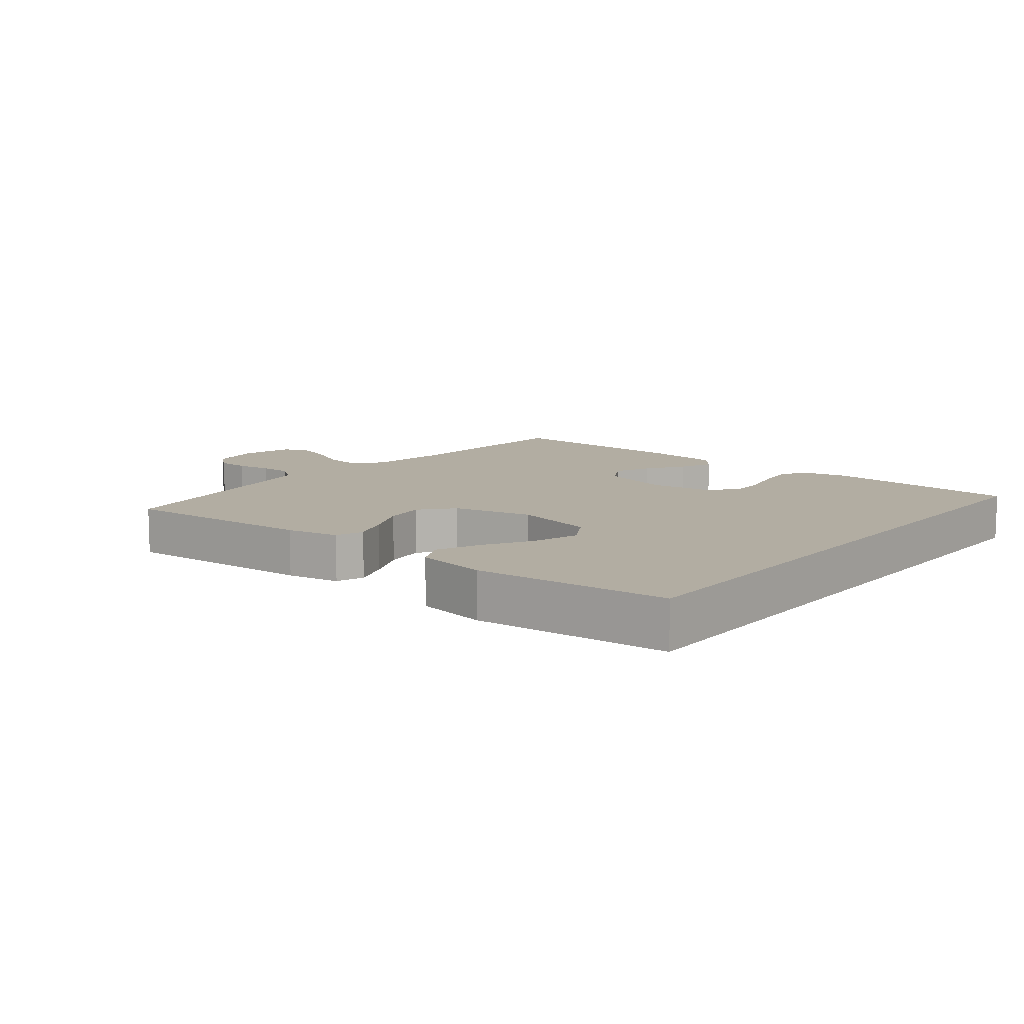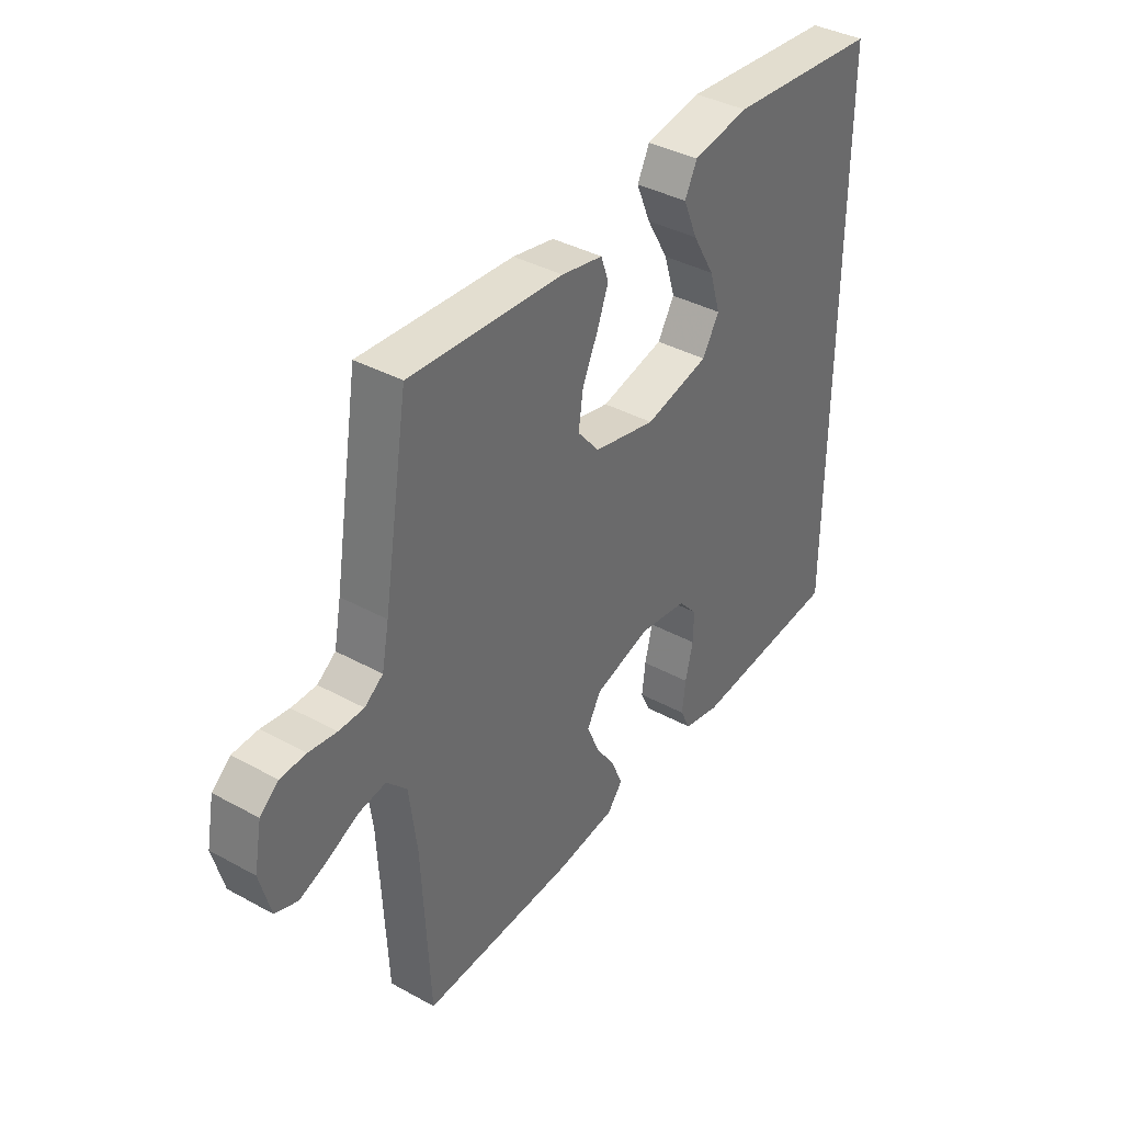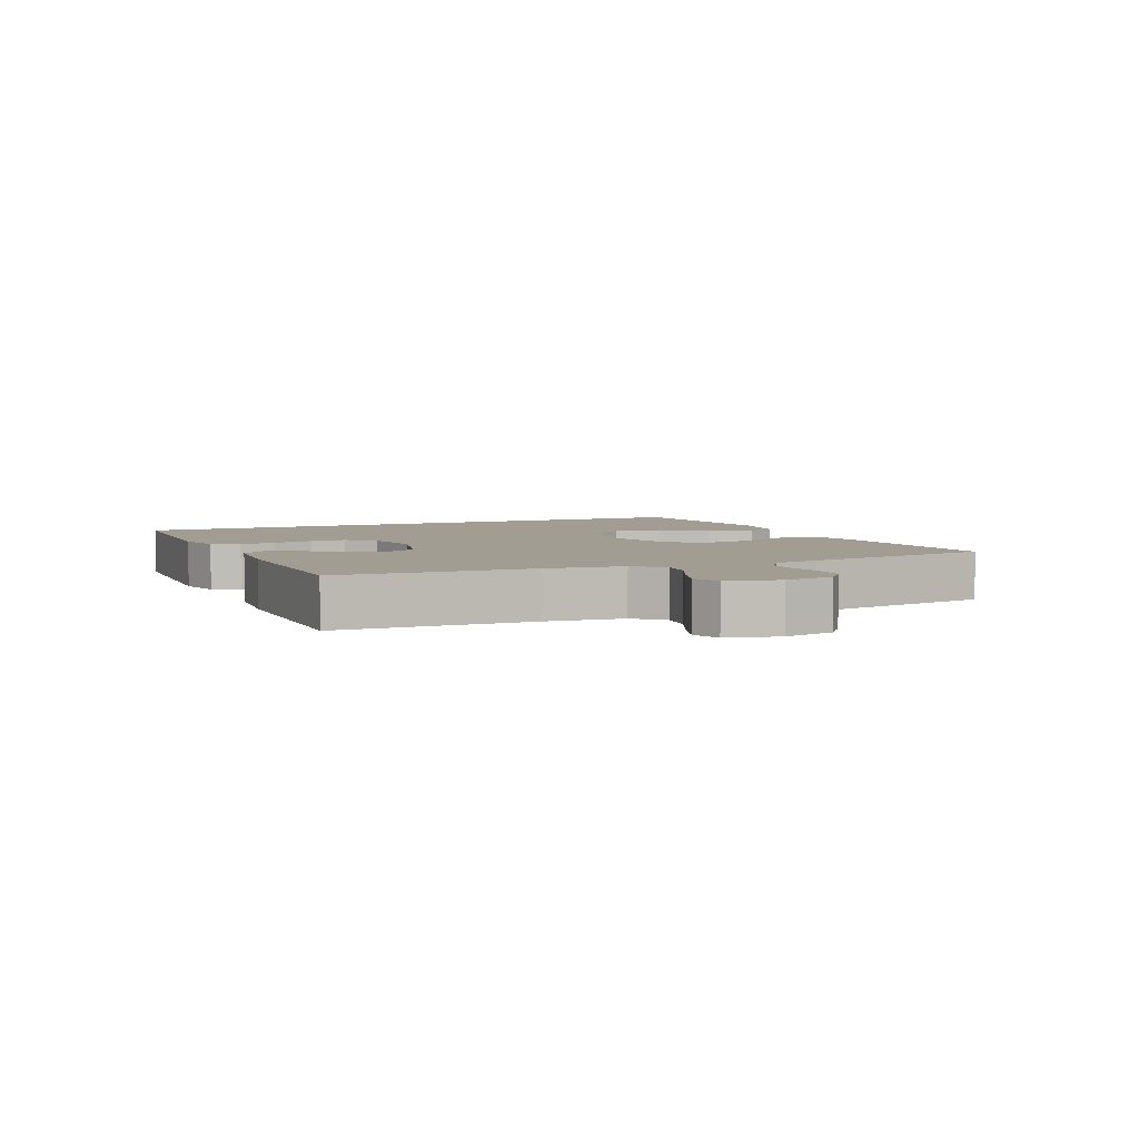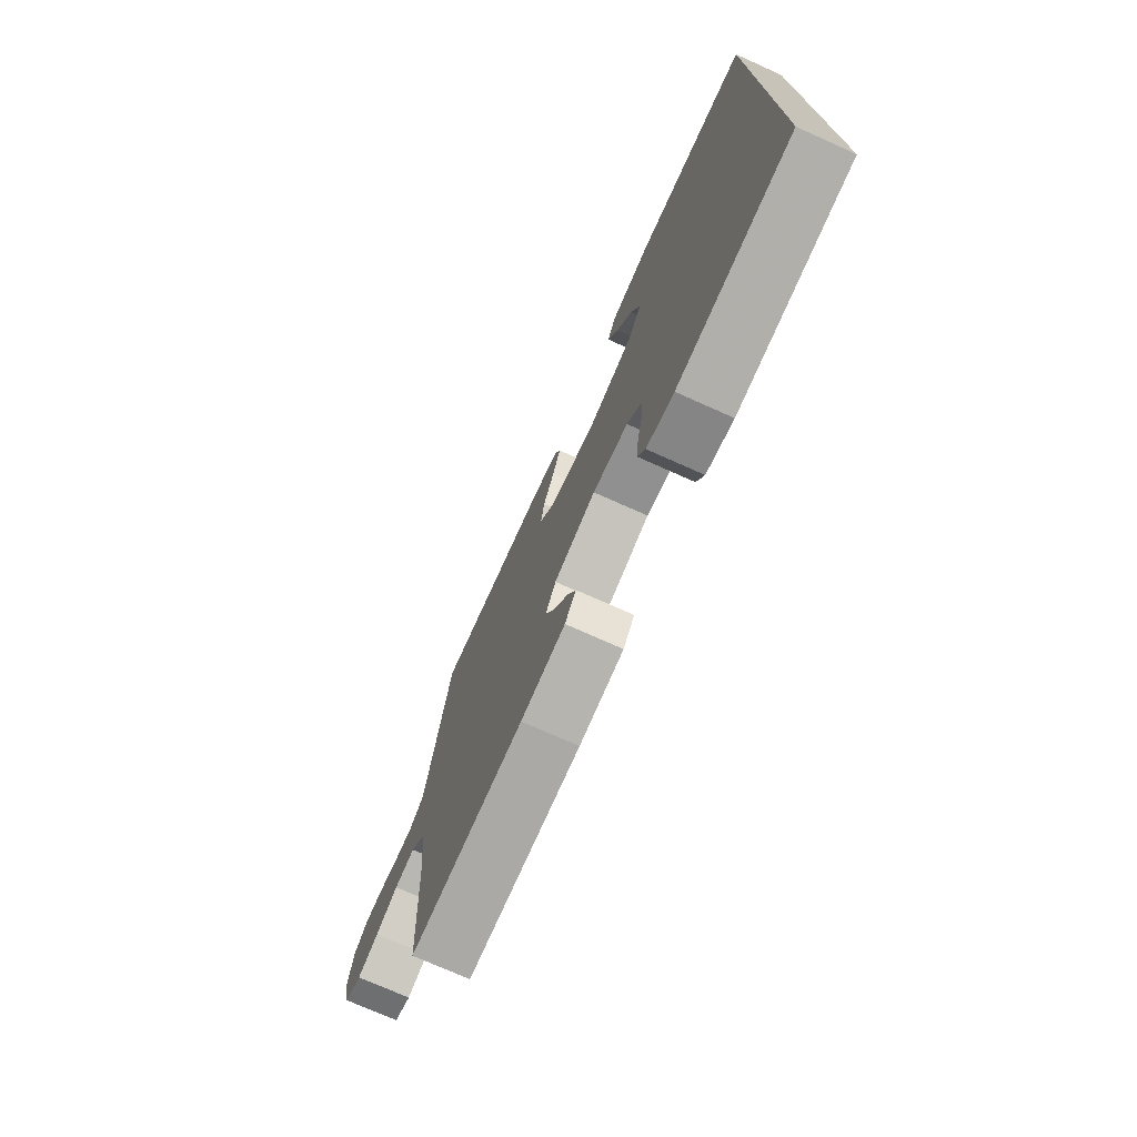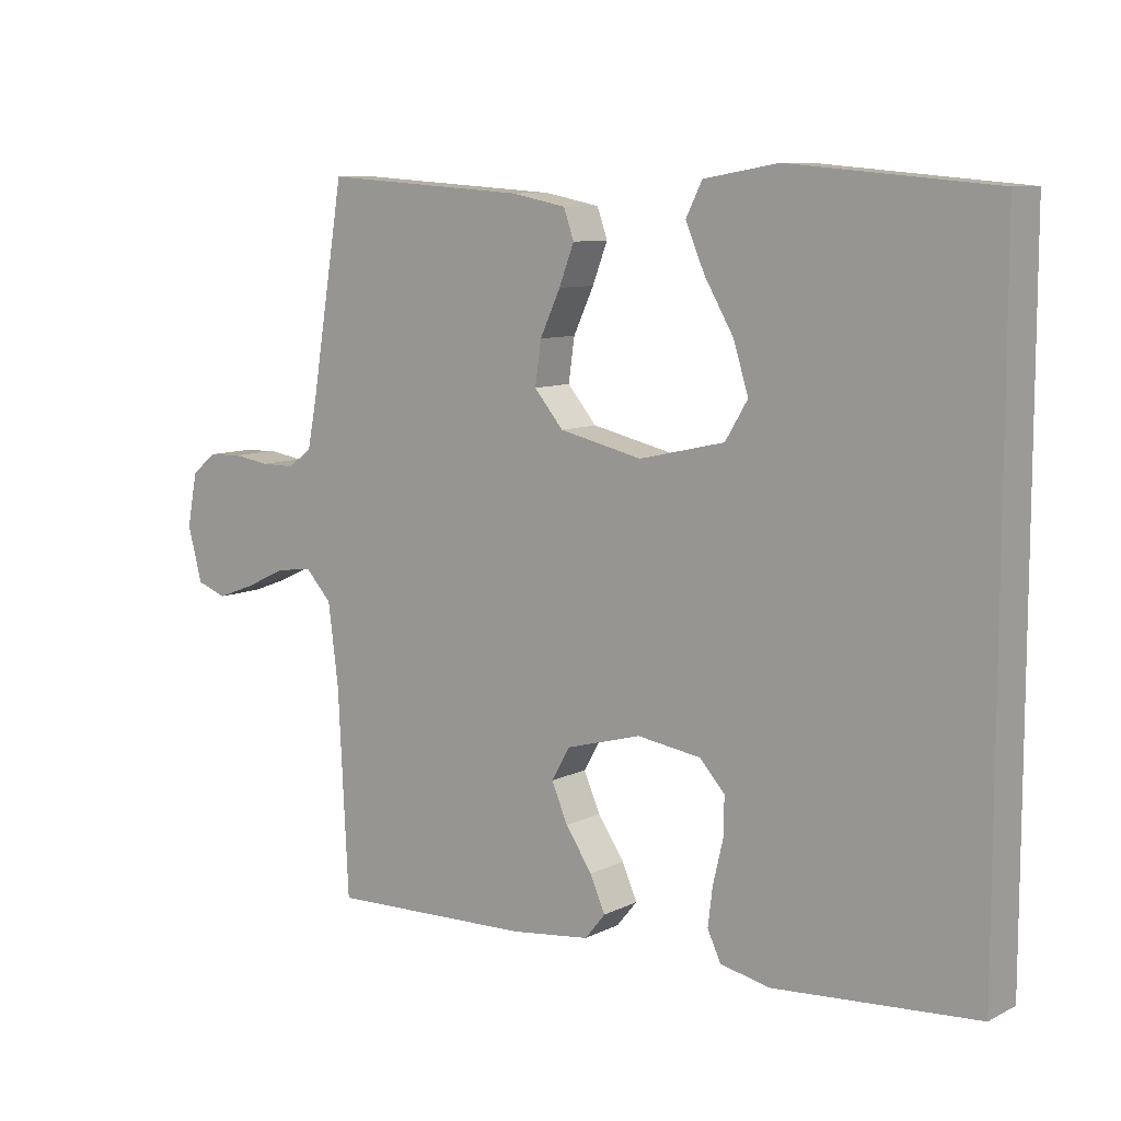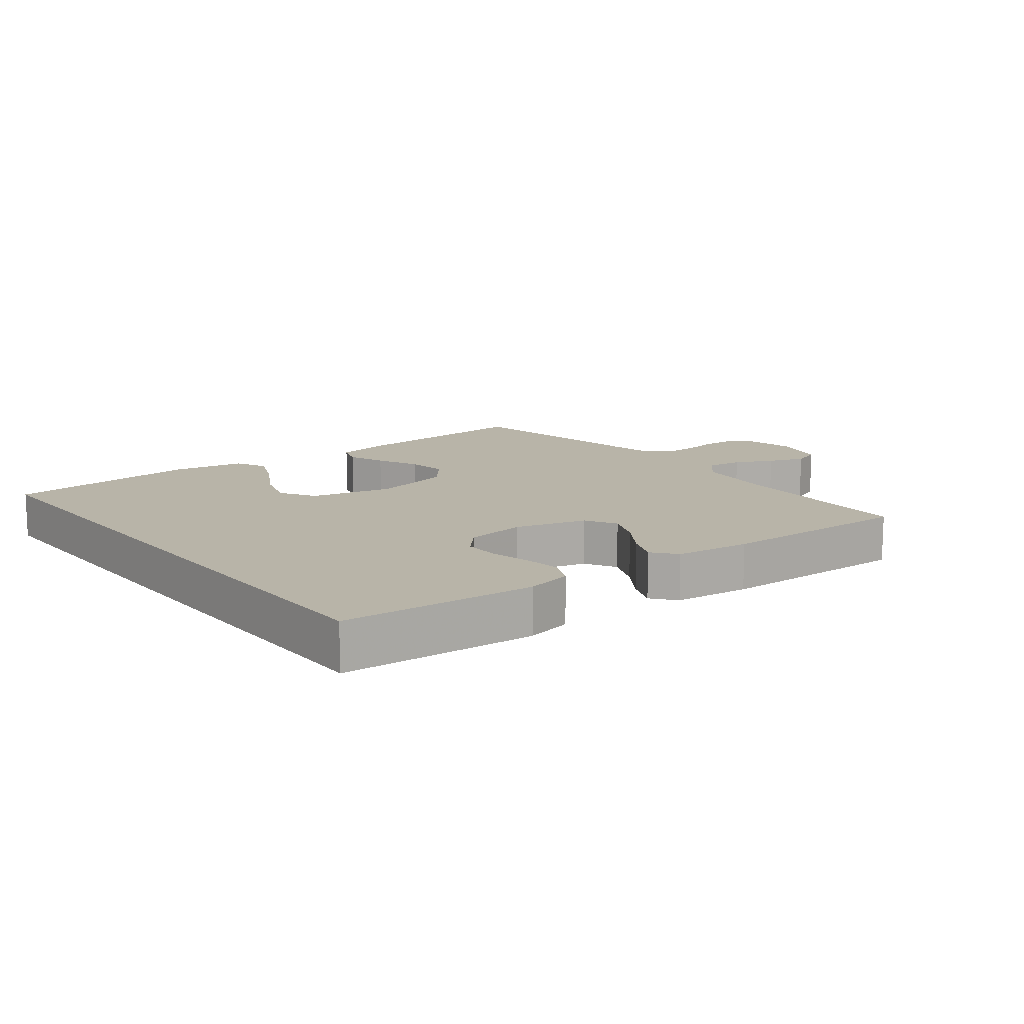
<metadata>
{"format":"obj","ext":"obj","renderer":"f3d","projection":"perspective","resolution":1024,"background":"white","views":[{"elev":10.6,"azim":39.1,"up":"+Y"},{"elev":38.4,"azim":-55.3,"up":"+Z"},{"elev":4.6,"azim":-114.9,"up":"+Y"},{"elev":-74.0,"azim":65.9,"up":"+Z"},{"elev":9.1,"azim":37.7,"up":"+Z"},{"elev":13.0,"azim":141.9,"up":"+Y"}]}
</metadata>
<code>
v -0.5 0.07 -0.5
v -0.515 0.07 -0.2
v -0.53 0.07 -0.081
v -0.569 0.07 -0.039
v -0.623 0.07 -0.047
v -0.682 0.07 -0.075
v -0.738 0.07 -0.096
v -0.782 0.07 -0.08
v -0.803 0.07 0
v -0.788 0.07 0.078
v -0.752 0.07 0.108
v -0.702 0.07 0.11
v -0.648 0.07 0.102
v -0.599 0.07 0.102
v -0.563 0.07 0.128
v -0.549 0.07 0.2
v -0.5 0.07 0.5
v -0.2 0.07 0.48
v -0.119 0.07 0.464
v -0.104 0.07 0.421
v -0.126 0.07 0.363
v -0.156 0.07 0.298
v -0.165 0.07 0.235
v -0.122 0.07 0.184
v 0 0.07 0.156
v 0.126 0.07 0.185
v 0.159 0.07 0.24
v 0.137 0.07 0.311
v 0.094 0.07 0.385
v 0.066 0.07 0.451
v 0.09 0.07 0.499
v 0.2 0.07 0.518
v 0.5 0.07 0.492
v 0.5 0.07 -0.463
v 0.2 0.07 -0.485
v 0.128 0.07 -0.469
v 0.108 0.07 -0.427
v 0.115 0.07 -0.37
v 0.13 0.07 -0.307
v 0.131 0.07 -0.251
v 0.094 0.07 -0.21
v 0 0.07 -0.196
v -0.111 0.07 -0.227
v -0.138 0.07 -0.275
v -0.114 0.07 -0.331
v -0.075 0.07 -0.389
v -0.053 0.07 -0.44
v -0.083 0.07 -0.477
v -0.2 0.07 -0.491
v -0.5 0 -0.5
v -0.515 0 -0.2
v -0.53 0 -0.081
v -0.569 0 -0.039
v -0.623 0 -0.047
v -0.682 0 -0.075
v -0.738 0 -0.096
v -0.782 0 -0.08
v -0.803 0 0
v -0.788 0 0.078
v -0.752 0 0.108
v -0.702 0 0.11
v -0.648 0 0.102
v -0.599 0 0.102
v -0.563 0 0.128
v -0.549 0 0.2
v -0.5 0 0.5
v -0.2 0 0.48
v -0.119 0 0.464
v -0.104 0 0.421
v -0.126 0 0.363
v -0.156 0 0.298
v -0.165 0 0.235
v -0.122 0 0.184
v 0 0 0.156
v 0.126 0 0.185
v 0.159 0 0.24
v 0.137 0 0.311
v 0.094 0 0.385
v 0.066 0 0.451
v 0.09 0 0.499
v 0.2 0 0.518
v 0.5 0 0.492
v 0.5 0 -0.463
v 0.2 0 -0.485
v 0.128 0 -0.469
v 0.108 0 -0.427
v 0.115 0 -0.37
v 0.13 0 -0.307
v 0.131 0 -0.251
v 0.094 0 -0.21
v 0 0 -0.196
v -0.111 0 -0.227
v -0.138 0 -0.275
v -0.114 0 -0.331
v -0.075 0 -0.389
v -0.053 0 -0.44
v -0.083 0 -0.477
v -0.2 0 -0.491
f 48 49 1 2
f 45 46 47 48
f 44 45 48 2
f 43 44 2 3
f 42 43 3 4
f 41 42 4
f 36 37 38 39
f 36 39 40
f 35 36 40
f 34 35 40
f 33 34 40 41
f 28 29 30 31
f 27 28 31 32
f 19 20 21 22
f 17 18 19 22
f 16 17 22 23
f 15 16 23 24
f 10 11 12 13
f 10 13 14
f 9 10 14
f 8 9 14
f 5 6 7 8
f 5 8 14 15
f 27 32 33 41
f 26 27 41
f 25 26 41 4
f 15 24 25
f 4 5 15 25
f 51 50 98 97
f 97 96 95 94
f 51 97 94 93
f 52 51 93 92
f 53 52 92 91
f 53 91 90
f 88 87 86 85
f 89 88 85
f 89 85 84
f 89 84 83
f 90 89 83 82
f 80 79 78 77
f 81 80 77 76
f 71 70 69 68
f 71 68 67 66
f 72 71 66 65
f 73 72 65 64
f 62 61 60 59
f 63 62 59
f 63 59 58
f 63 58 57
f 57 56 55 54
f 64 63 57 54
f 90 82 81 76
f 90 76 75
f 53 90 75 74
f 74 73 64
f 74 64 54 53
f 1 50 51 2
f 2 51 52 3
f 3 52 53 4
f 4 53 54 5
f 5 54 55 6
f 6 55 56 7
f 7 56 57 8
f 8 57 58 9
f 9 58 59 10
f 10 59 60 11
f 11 60 61 12
f 12 61 62 13
f 13 62 63 14
f 14 63 64 15
f 15 64 65 16
f 16 65 66 17
f 17 66 67 18
f 18 67 68 19
f 19 68 69 20
f 20 69 70 21
f 21 70 71 22
f 22 71 72 23
f 23 72 73 24
f 24 73 74 25
f 25 74 75 26
f 26 75 76 27
f 27 76 77 28
f 28 77 78 29
f 29 78 79 30
f 30 79 80 31
f 31 80 81 32
f 32 81 82 33
f 33 82 83 34
f 34 83 84 35
f 35 84 85 36
f 36 85 86 37
f 37 86 87 38
f 38 87 88 39
f 39 88 89 40
f 40 89 90 41
f 41 90 91 42
f 42 91 92 43
f 43 92 93 44
f 44 93 94 45
f 45 94 95 46
f 46 95 96 47
f 47 96 97 48
f 48 97 98 49
f 49 98 50 1

</code>
